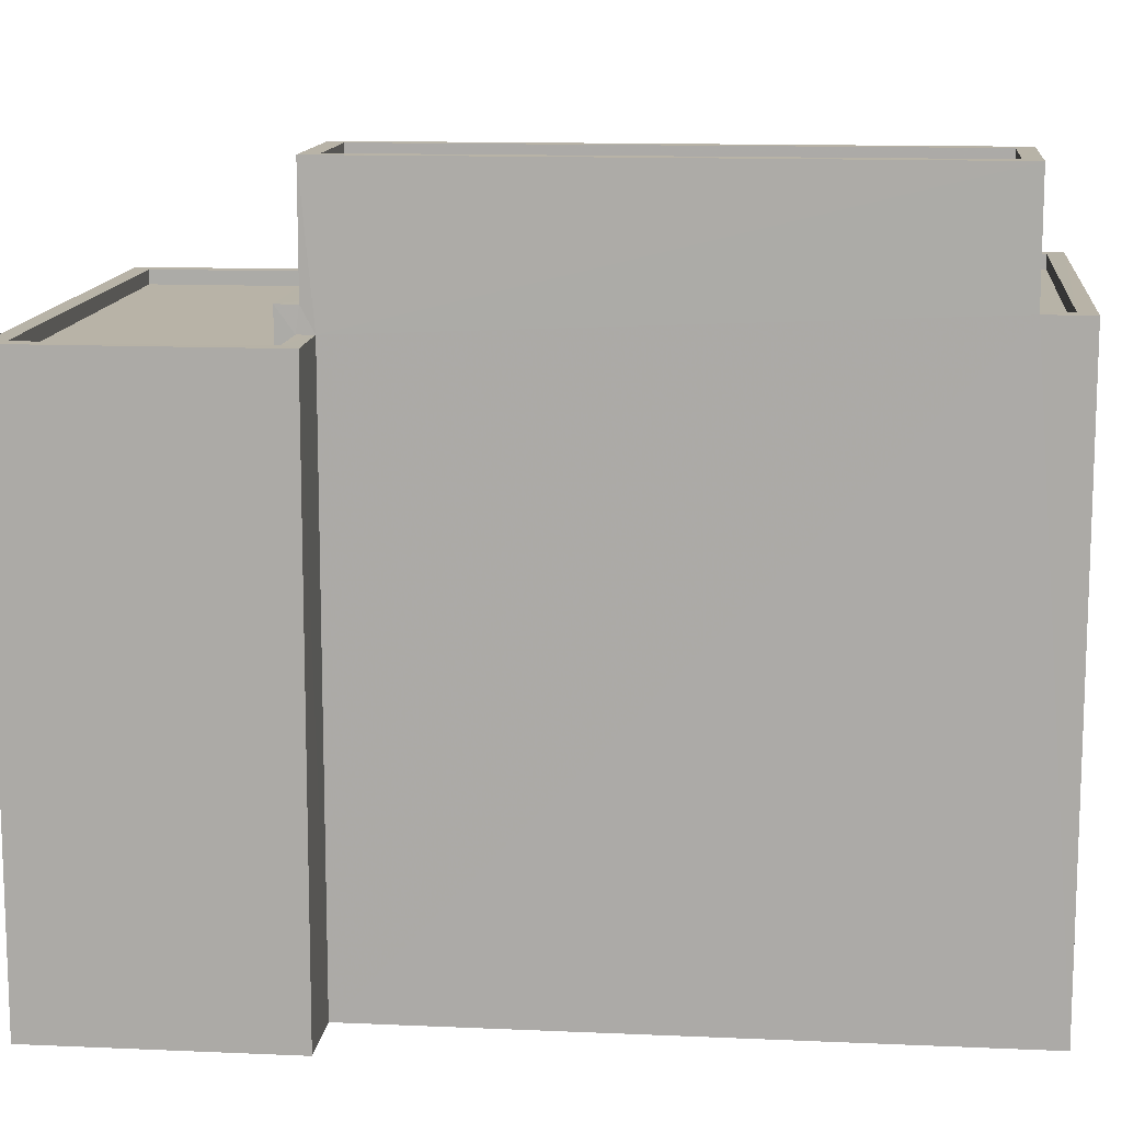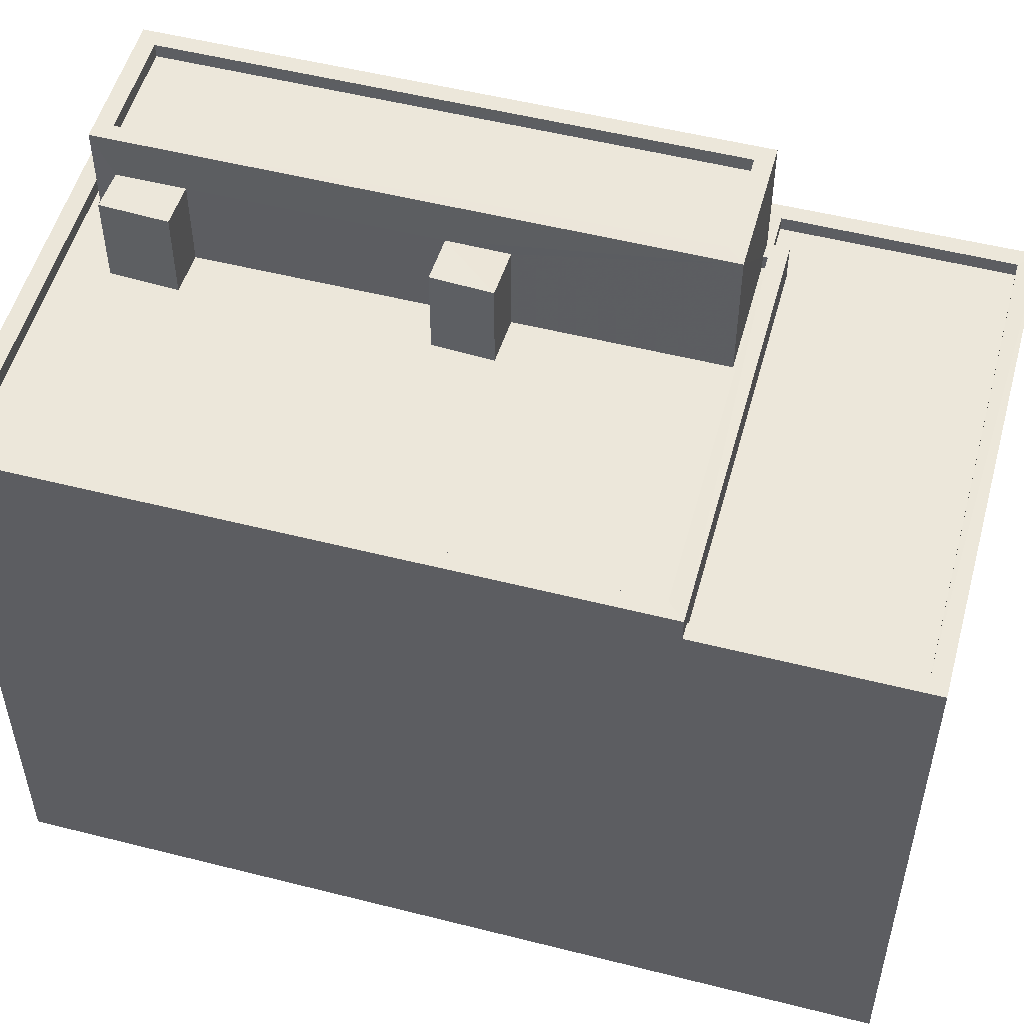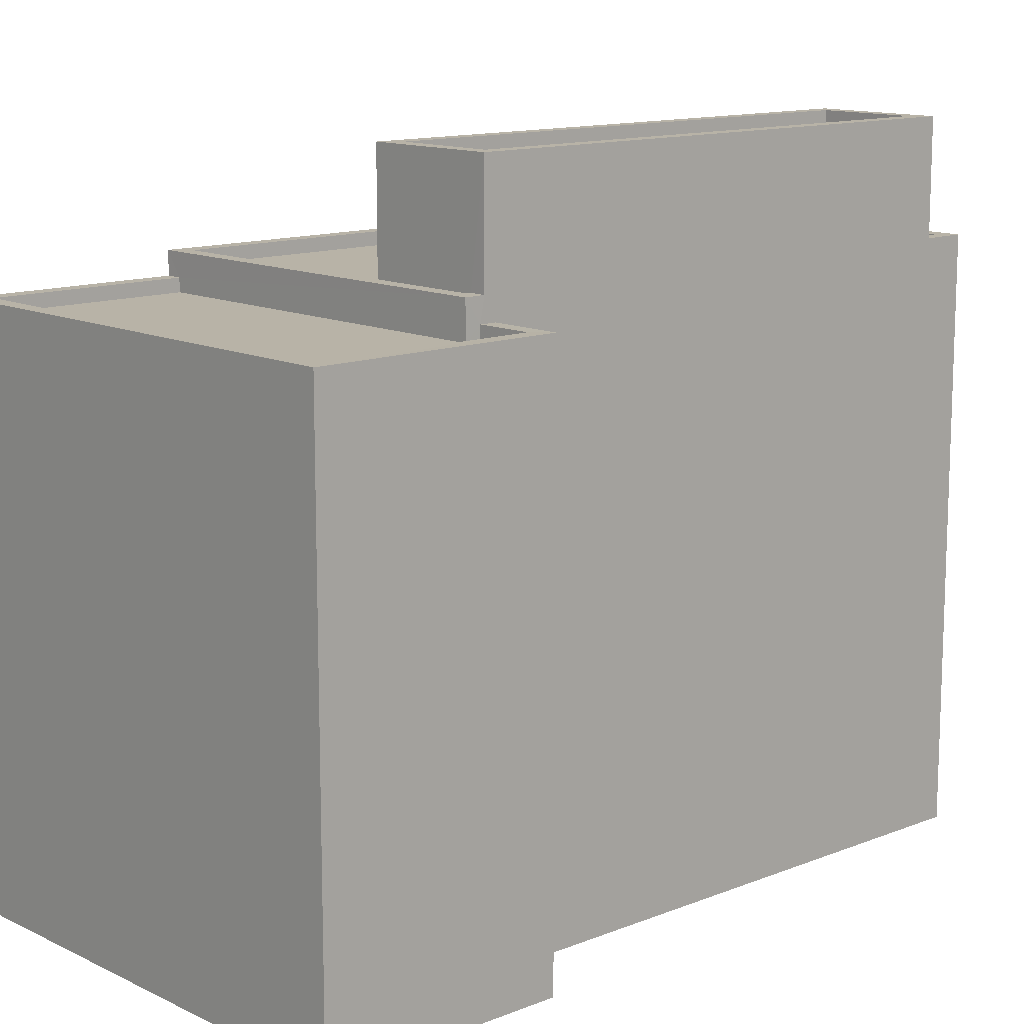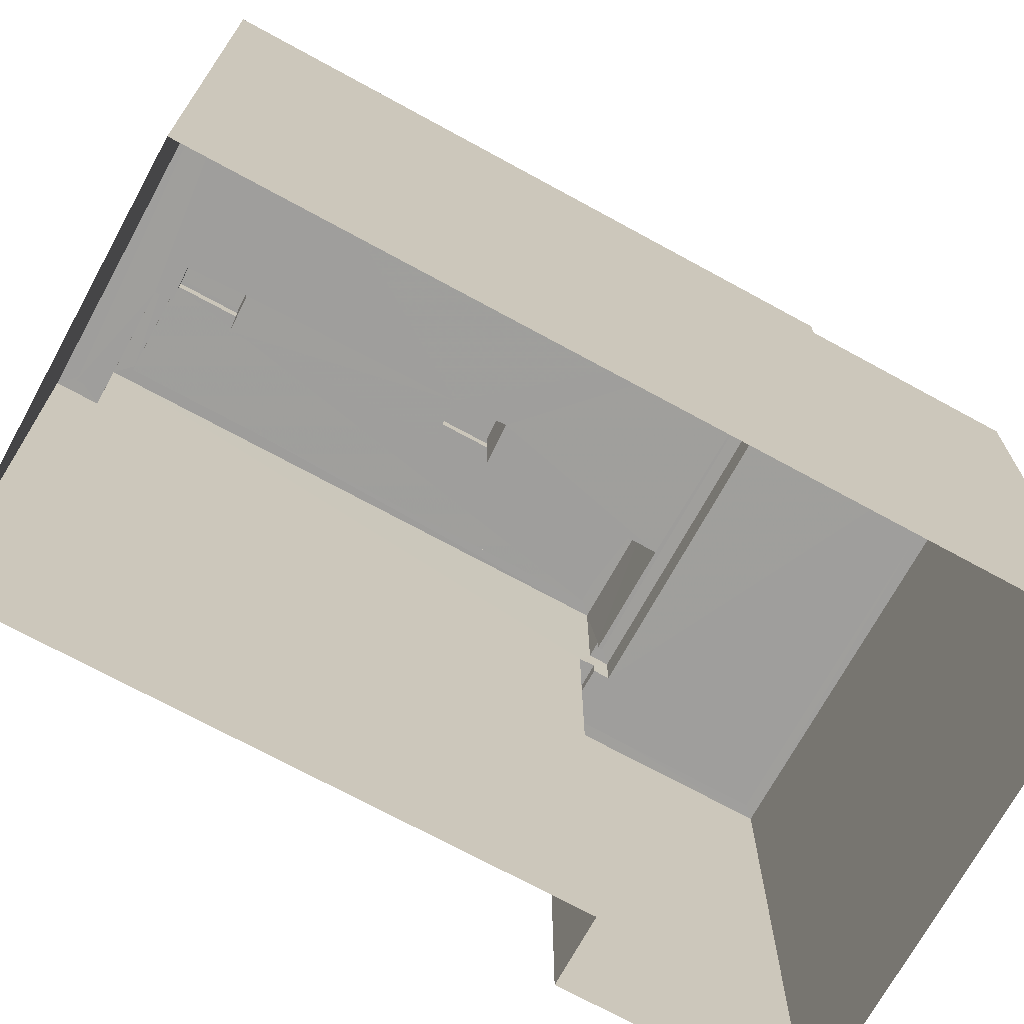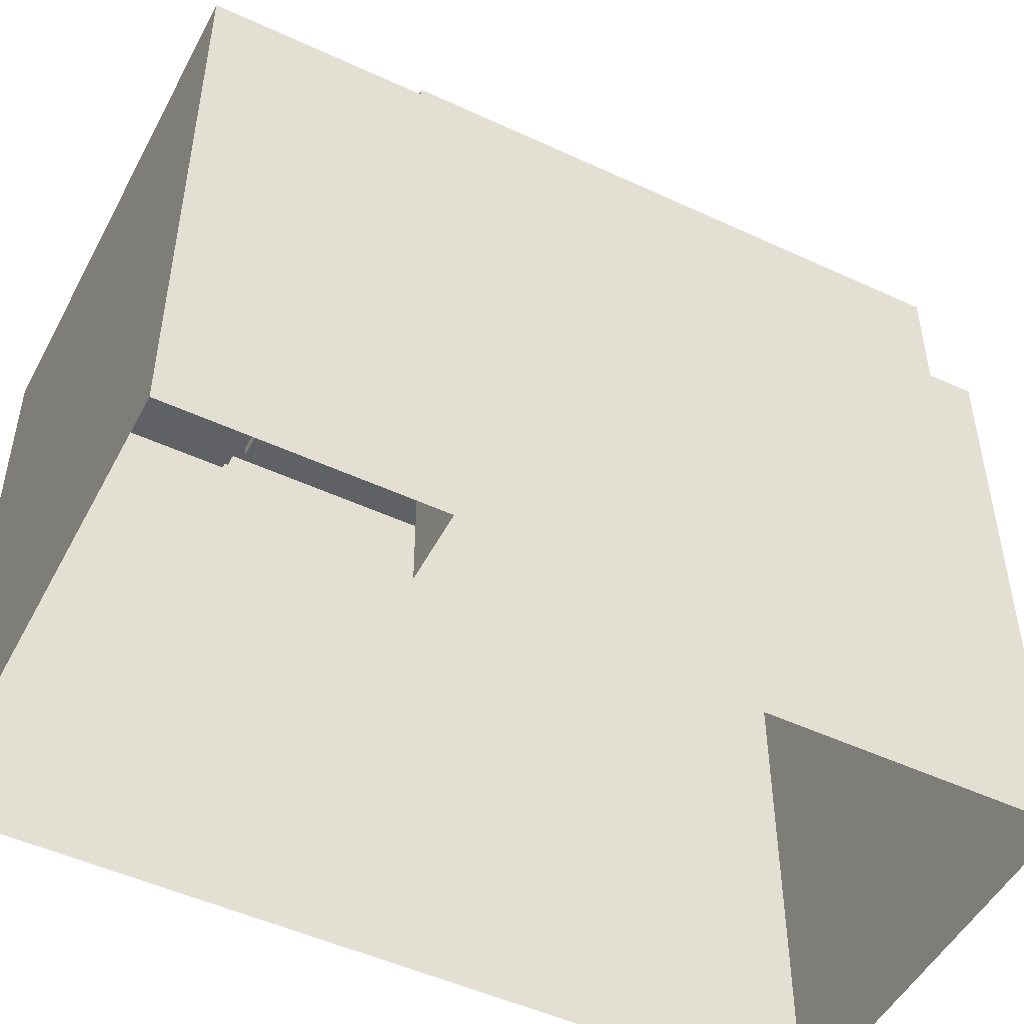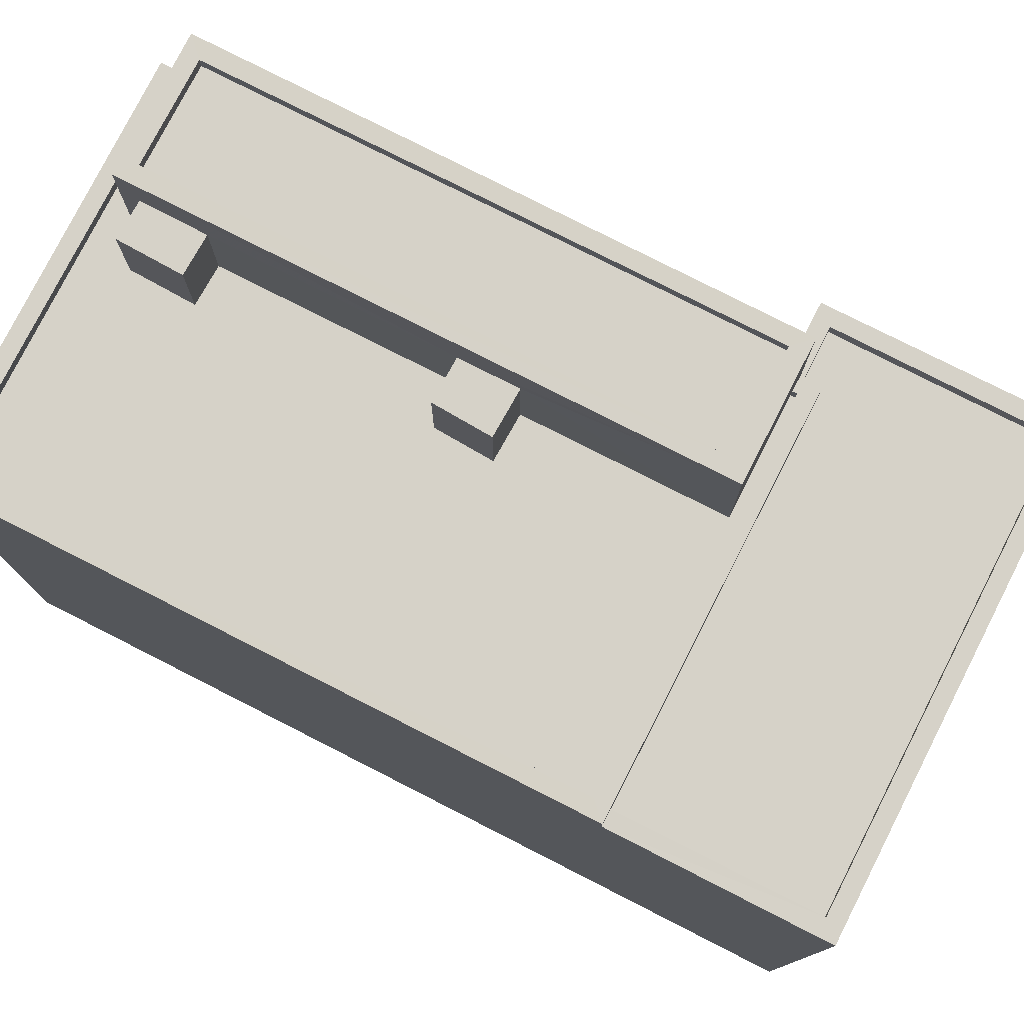
<metadata>
{"format":"obj","ext":"obj","renderer":"f3d","projection":"perspective","resolution":1024,"background":"white","views":[{"elev":12.7,"azim":101.9,"up":"+Z"},{"elev":52.9,"azim":-68.8,"up":"+Z"},{"elev":12.8,"azim":53.7,"up":"+Z"},{"elev":-71.1,"azim":-112.7,"up":"+Z"},{"elev":-49.8,"azim":68.9,"up":"+Z"},{"elev":78.1,"azim":-57.0,"up":"+Z"}]}
</metadata>
<code>
v -8.859e+04 -9.987e+04 3.805
v -8.859e+04 -9.988e+04 3.806
v -8.86e+04 -9.987e+04 3.805
v -8.86e+04 -9.988e+04 3.806
v -8.86e+04 -9.986e+04 3.804
v -8.86e+04 -9.986e+04 3.804
v -8.86e+04 -9.988e+04 14.64
v -8.86e+04 -9.987e+04 14.64
v -8.86e+04 -9.988e+04 14.64
v -8.86e+04 -9.988e+04 14.64
v -8.86e+04 -9.986e+04 14.64
v -8.86e+04 -9.986e+04 14.64
v -8.86e+04 -9.986e+04 14.64
v -8.86e+04 -9.986e+04 14.64
v -8.86e+04 -9.988e+04 14.64
v -8.86e+04 -9.986e+04 14.64
v -8.86e+04 -9.987e+04 14.64
v -8.86e+04 -9.986e+04 14.64
v -8.86e+04 -9.987e+04 16.76
v -8.86e+04 -9.986e+04 16.75
v -8.86e+04 -9.988e+04 16.76
v -8.86e+04 -9.987e+04 16.75
v -8.86e+04 -9.986e+04 14.39
v -8.86e+04 -9.986e+04 14.39
v -8.86e+04 -9.986e+04 14.39
v -8.86e+04 -9.988e+04 14.39
v -8.86e+04 -9.988e+04 14.39
v -8.86e+04 -9.988e+04 14.39
v -8.86e+04 -9.986e+04 14.39
v -8.86e+04 -9.987e+04 14.39
v -8.86e+04 -9.987e+04 14.39
v -8.86e+04 -9.987e+04 14.39
v -8.86e+04 -9.987e+04 14.39
v -8.86e+04 -9.987e+04 14.39
v -8.86e+04 -9.987e+04 14.39
v -8.86e+04 -9.987e+04 14.39
v -8.86e+04 -9.987e+04 14.39
v -8.86e+04 -9.987e+04 14.39
v -8.86e+04 -9.987e+04 15.96
v -8.86e+04 -9.987e+04 15.96
v -8.86e+04 -9.987e+04 15.96
v -8.86e+04 -9.987e+04 15.96
v -8.86e+04 -9.987e+04 15.96
v -8.86e+04 -9.987e+04 15.96
v -8.86e+04 -9.987e+04 15.96
v -8.86e+04 -9.987e+04 15.96
v -8.86e+04 -9.988e+04 13.96
v -8.86e+04 -9.988e+04 13.96
v -8.86e+04 -9.988e+04 13.96
v -8.86e+04 -9.988e+04 13.96
v -8.859e+04 -9.987e+04 13.96
v -8.859e+04 -9.988e+04 13.96
v -8.86e+04 -9.987e+04 16.5
v -8.86e+04 -9.987e+04 16.51
v -8.86e+04 -9.987e+04 16.51
v -8.86e+04 -9.986e+04 16.5
v -8.86e+04 -9.987e+04 16.76
v -8.86e+04 -9.987e+04 16.76
v -8.86e+04 -9.986e+04 16.75
v -8.86e+04 -9.986e+04 16.75
v -8.86e+04 -9.988e+04 14.21
v -8.86e+04 -9.988e+04 14.21
v -8.86e+04 -9.988e+04 14.21
v -8.859e+04 -9.987e+04 14.21
v -8.86e+04 -9.987e+04 14.21
v -8.859e+04 -9.987e+04 14.21
v -8.86e+04 -9.988e+04 14.21
v -8.86e+04 -9.988e+04 14.21
v -8.859e+04 -9.988e+04 14.21
v -8.859e+04 -9.988e+04 14.21
f 1 2 3
f 2 4 3
f 3 5 6
f 3 4 5
f 7 8 9
f 7 9 10
f 11 12 13
f 11 13 14
f 15 12 10
f 14 13 16
f 8 17 9
f 18 12 15
f 9 15 10
f 13 12 18
f 19 20 21
f 19 22 20
f 23 24 25
f 26 27 28
f 24 29 25
f 30 27 26
f 31 29 28
f 32 33 31
f 27 34 35
f 35 31 28
f 33 36 31
f 37 25 38
f 38 29 36
f 27 35 28
f 25 29 38
f 36 29 31
f 39 40 41
f 42 39 41
f 43 44 45
f 46 43 45
f 47 48 49
f 50 49 51
f 51 49 52
f 49 48 52
f 53 54 55
f 56 53 55
f 21 57 58
f 21 58 19
f 59 20 60
f 57 59 60
f 60 20 22
f 60 58 57
f 61 62 63
f 64 65 66
f 62 67 63
f 65 68 66
f 64 66 69
f 63 67 69
f 70 63 69
f 66 70 69
f 50 51 66
f 68 50 66
f 59 57 65
f 14 59 65
f 6 11 14
f 68 8 7
f 65 57 8
f 49 68 7
f 6 14 3
f 50 68 49
f 3 14 65
f 65 8 68
f 47 49 61
f 62 61 10
f 10 61 7
f 61 49 7
f 64 2 1
f 64 69 2
f 31 39 32
f 31 40 39
f 67 4 2
f 69 67 2
f 23 13 24
f 23 16 13
f 60 56 55
f 58 60 55
f 17 26 9
f 17 30 26
f 27 17 21
f 21 17 57
f 27 30 17
f 57 17 8
f 10 12 62
f 12 5 62
f 62 4 67
f 62 5 4
f 19 54 53
f 22 19 53
f 13 29 24
f 13 18 29
f 11 6 5
f 12 11 5
f 23 25 16
f 14 16 59
f 59 16 20
f 16 25 20
f 18 28 29
f 18 15 28
f 3 64 1
f 3 65 64
f 70 51 52
f 70 66 51
f 34 41 35
f 34 42 41
f 46 45 36
f 33 46 36
f 36 44 38
f 36 45 44
f 22 53 56
f 60 22 56
f 58 55 54
f 19 58 54
f 63 52 48
f 63 70 52
f 47 63 48
f 47 61 63
f 44 43 37
f 38 44 37
f 41 40 31
f 35 41 31
f 46 33 32
f 37 43 25
f 27 42 34
f 20 43 46
f 20 25 43
f 46 32 39
f 39 42 21
f 21 42 27
f 20 39 21
f 20 46 39
f 15 9 26
f 28 15 26

</code>
